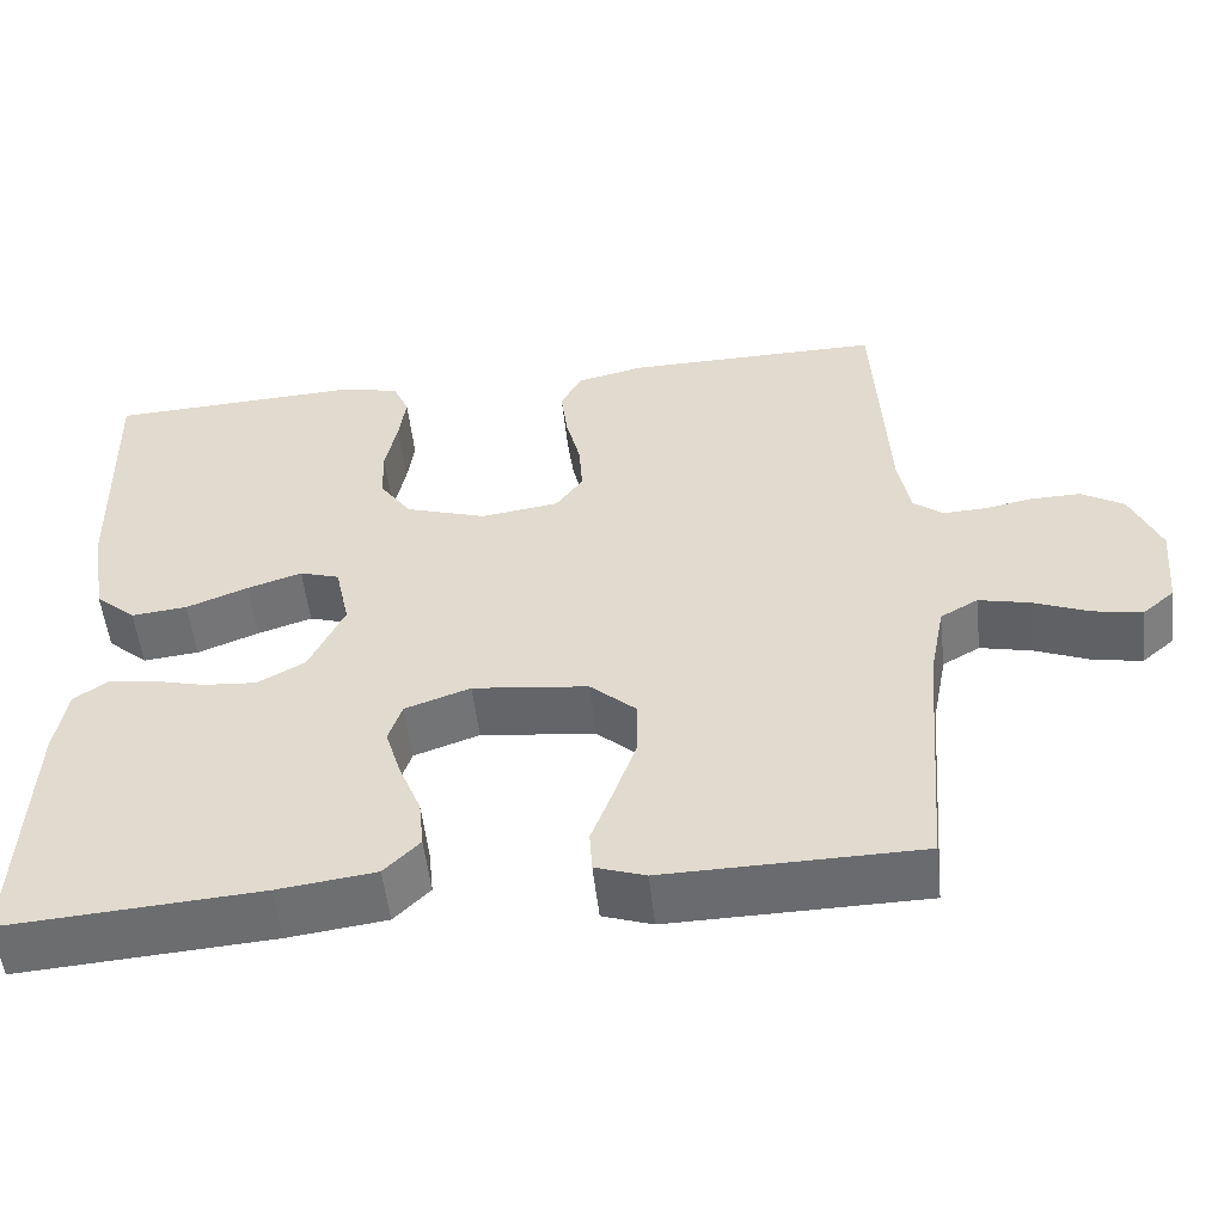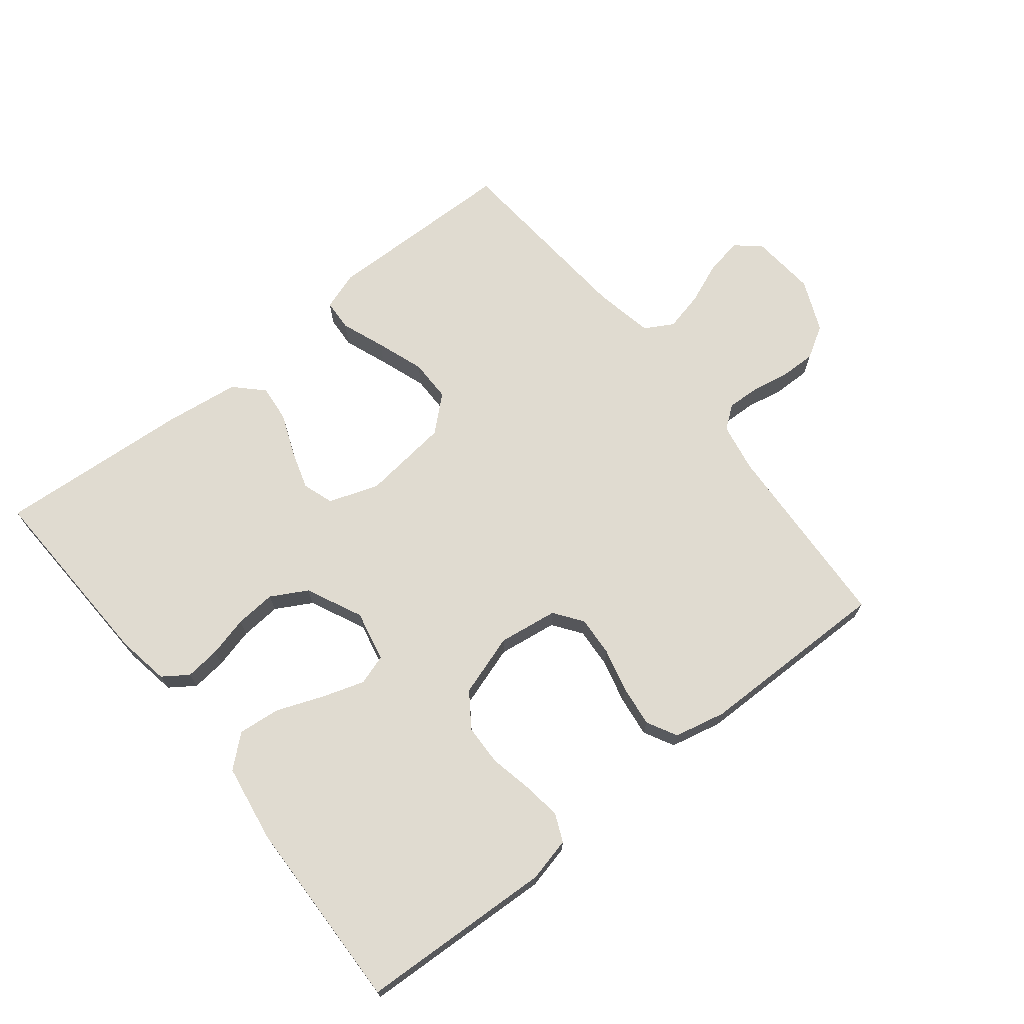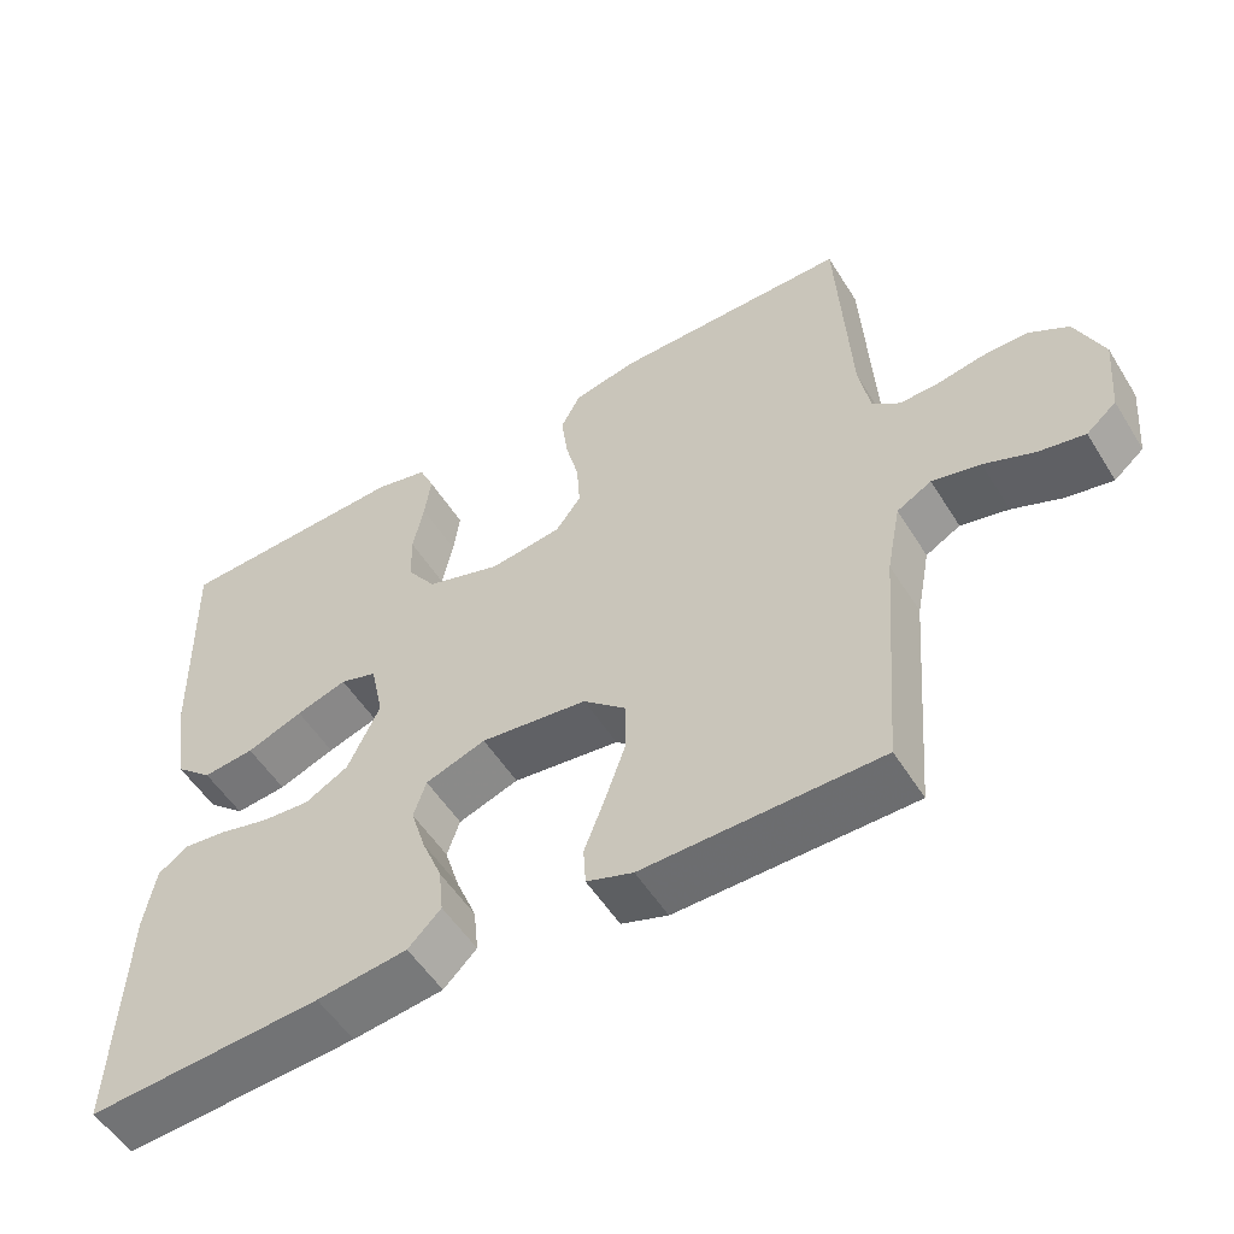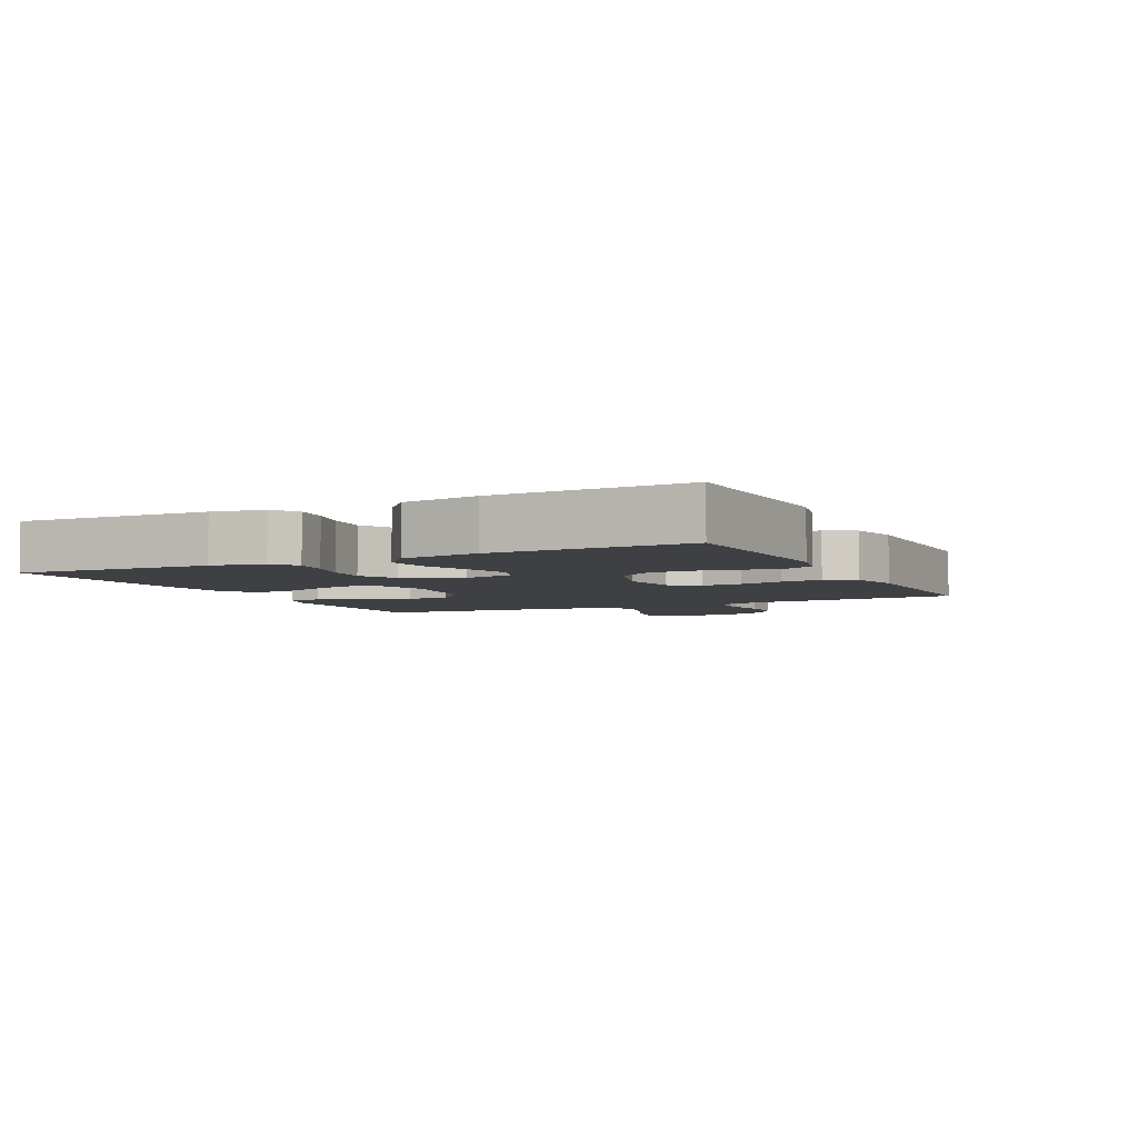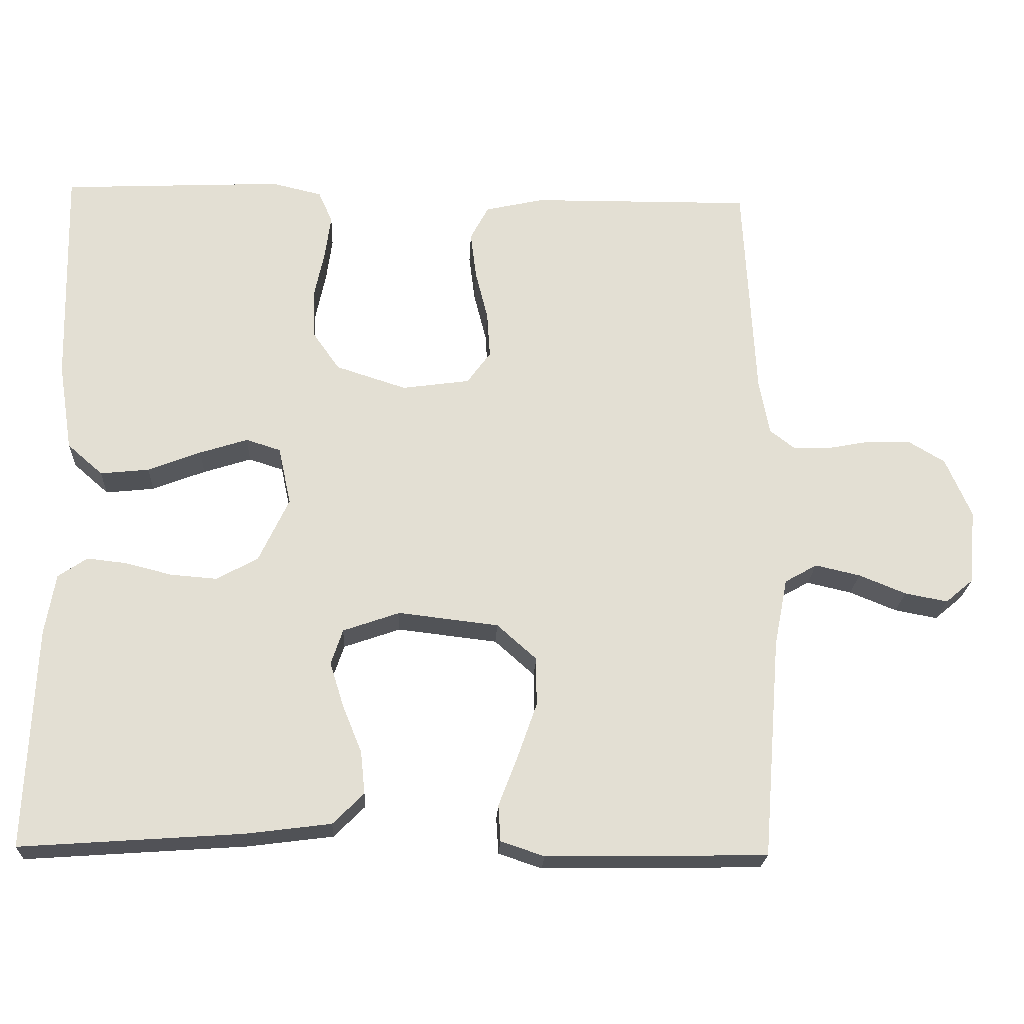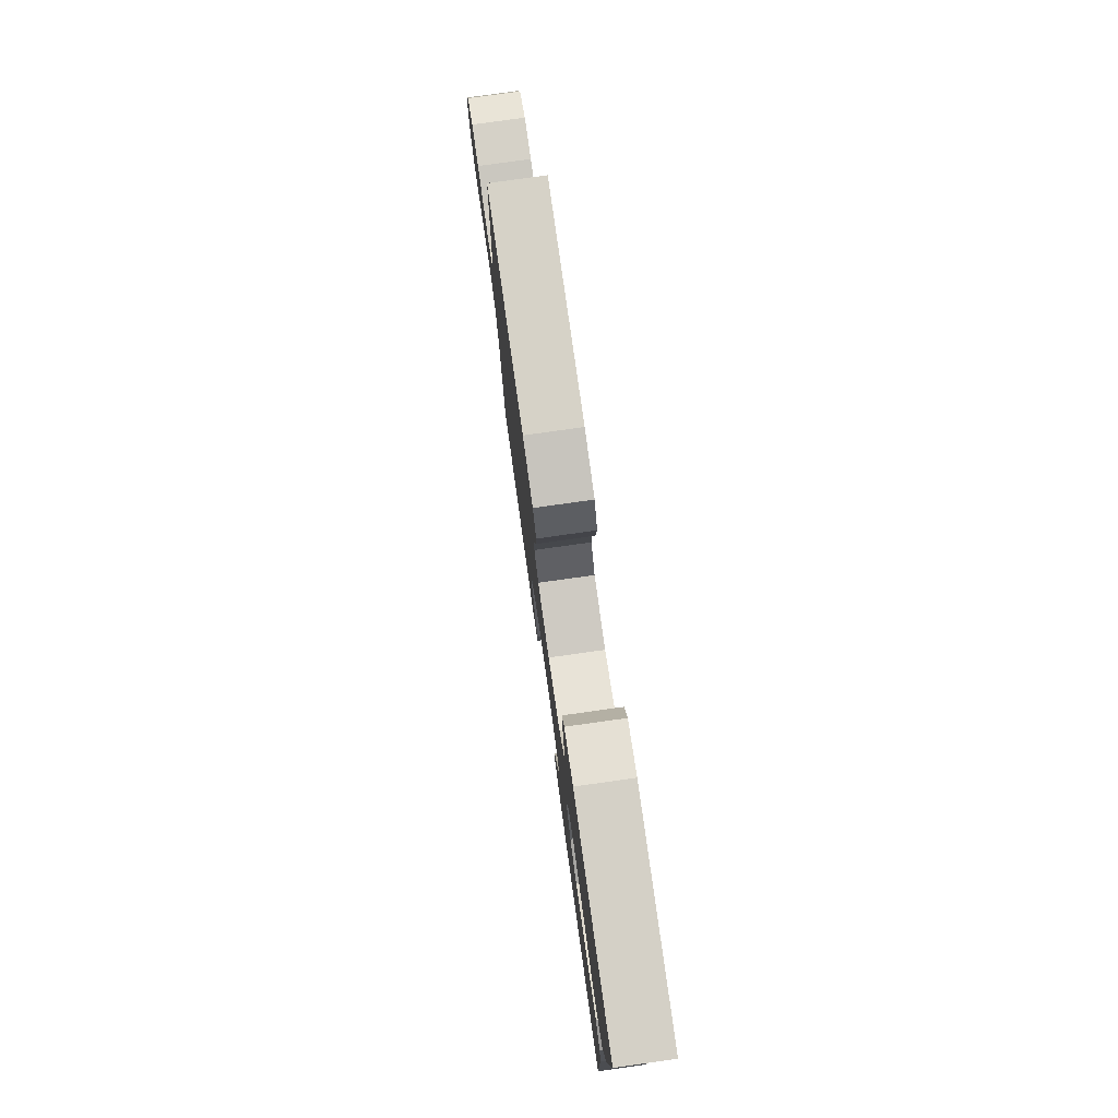
<metadata>
{"format":"obj","ext":"obj","renderer":"f3d","projection":"perspective","resolution":1024,"background":"white","views":[{"elev":-53.2,"azim":6.4,"up":"+Z"},{"elev":70.0,"azim":-38.5,"up":"+Y"},{"elev":-53.4,"azim":31.3,"up":"+Z"},{"elev":-4.6,"azim":-64.0,"up":"+Y"},{"elev":-22.2,"azim":-2.7,"up":"+Z"},{"elev":78.0,"azim":-98.0,"up":"+Z"}]}
</metadata>
<code>
v -0.5 0.07 -0.5
v -0.488 0.07 -0.2
v -0.474 0.07 -0.118
v -0.435 0.07 -0.091
v -0.381 0.07 -0.097
v -0.318 0.07 -0.113
v -0.255 0.07 -0.118
v -0.199 0.07 -0.087
v -0.158 0.07 0
v -0.175 0.07 0.079
v -0.222 0.07 0.094
v -0.287 0.07 0.073
v -0.359 0.07 0.045
v -0.425 0.07 0.038
v -0.473 0.07 0.08
v -0.492 0.07 0.2
v -0.5 0.07 0.5
v -0.2 0.07 0.514
v -0.132 0.07 0.498
v -0.113 0.07 0.455
v -0.121 0.07 0.396
v -0.135 0.07 0.329
v -0.133 0.07 0.265
v -0.096 0.07 0.212
v 0 0.07 0.181
v 0.092 0.07 0.194
v 0.124 0.07 0.238
v 0.12 0.07 0.3
v 0.103 0.07 0.368
v 0.095 0.07 0.432
v 0.12 0.07 0.479
v 0.2 0.07 0.497
v 0.5 0.07 0.5
v 0.516 0.07 0.2
v 0.53 0.07 0.124
v 0.565 0.07 0.097
v 0.616 0.07 0.099
v 0.673 0.07 0.11
v 0.731 0.07 0.111
v 0.781 0.07 0.081
v 0.816 0.07 0
v 0.807 0.07 -0.102
v 0.769 0.07 -0.134
v 0.711 0.07 -0.123
v 0.647 0.07 -0.097
v 0.586 0.07 -0.083
v 0.542 0.07 -0.108
v 0.524 0.07 -0.2
v 0.5 0.07 -0.5
v 0.2 0.07 -0.505
v 0.141 0.07 -0.485
v 0.138 0.07 -0.436
v 0.164 0.07 -0.368
v 0.19 0.07 -0.294
v 0.19 0.07 -0.228
v 0.136 0.07 -0.18
v 0 0.07 -0.164
v -0.077 0.07 -0.191
v -0.093 0.07 -0.239
v -0.074 0.07 -0.3
v -0.048 0.07 -0.364
v -0.042 0.07 -0.422
v -0.084 0.07 -0.464
v -0.2 0.07 -0.479
v -0.5 0 -0.5
v -0.488 0 -0.2
v -0.474 0 -0.118
v -0.435 0 -0.091
v -0.381 0 -0.097
v -0.318 0 -0.113
v -0.255 0 -0.118
v -0.199 0 -0.087
v -0.158 0 0
v -0.175 0 0.079
v -0.222 0 0.094
v -0.287 0 0.073
v -0.359 0 0.045
v -0.425 0 0.038
v -0.473 0 0.08
v -0.492 0 0.2
v -0.5 0 0.5
v -0.2 0 0.514
v -0.132 0 0.498
v -0.113 0 0.455
v -0.121 0 0.396
v -0.135 0 0.329
v -0.133 0 0.265
v -0.096 0 0.212
v 0 0 0.181
v 0.092 0 0.194
v 0.124 0 0.238
v 0.12 0 0.3
v 0.103 0 0.368
v 0.095 0 0.432
v 0.12 0 0.479
v 0.2 0 0.497
v 0.5 0 0.5
v 0.516 0 0.2
v 0.53 0 0.124
v 0.565 0 0.097
v 0.616 0 0.099
v 0.673 0 0.11
v 0.731 0 0.111
v 0.781 0 0.081
v 0.816 0 0
v 0.807 0 -0.102
v 0.769 0 -0.134
v 0.711 0 -0.123
v 0.647 0 -0.097
v 0.586 0 -0.083
v 0.542 0 -0.108
v 0.524 0 -0.2
v 0.5 0 -0.5
v 0.2 0 -0.505
v 0.141 0 -0.485
v 0.138 0 -0.436
v 0.164 0 -0.368
v 0.19 0 -0.294
v 0.19 0 -0.228
v 0.136 0 -0.18
v 0 0 -0.164
v -0.077 0 -0.191
v -0.093 0 -0.239
v -0.074 0 -0.3
v -0.048 0 -0.364
v -0.042 0 -0.422
v -0.084 0 -0.464
v -0.2 0 -0.479
f 60 61 62 63
f 59 60 63 64
f 58 59 64 1
f 50 51 52 53
f 48 49 50 53
f 47 48 53 54
f 46 47 54 55
f 42 43 44 45
f 42 45 46
f 41 42 46
f 40 41 46
f 37 38 39 40
f 36 37 40 46
f 35 36 46 55
f 31 32 33 34
f 28 29 30 31
f 27 28 31 34
f 26 27 34 35
f 19 20 21 22
f 17 18 19 22
f 17 22 23
f 16 17 23 24
f 12 13 14 15
f 11 12 15 16
f 10 11 16 24
f 3 4 5 6
f 3 6 7
f 58 1 2 3
f 57 58 3 7
f 26 35 55 56
f 25 26 56 57
f 9 10 24 25
f 8 9 25 57
f 7 8 57
f 127 126 125 124
f 128 127 124 123
f 65 128 123 122
f 117 116 115 114
f 117 114 113 112
f 118 117 112 111
f 119 118 111 110
f 109 108 107 106
f 110 109 106
f 110 106 105
f 110 105 104
f 104 103 102 101
f 110 104 101 100
f 119 110 100 99
f 98 97 96 95
f 95 94 93 92
f 98 95 92 91
f 99 98 91 90
f 86 85 84 83
f 86 83 82 81
f 87 86 81
f 88 87 81 80
f 79 78 77 76
f 80 79 76 75
f 88 80 75 74
f 70 69 68 67
f 71 70 67
f 67 66 65 122
f 71 67 122 121
f 120 119 99 90
f 121 120 90 89
f 89 88 74 73
f 121 89 73 72
f 121 72 71
f 1 65 66 2
f 2 66 67 3
f 3 67 68 4
f 4 68 69 5
f 5 69 70 6
f 6 70 71 7
f 7 71 72 8
f 8 72 73 9
f 9 73 74 10
f 10 74 75 11
f 11 75 76 12
f 12 76 77 13
f 13 77 78 14
f 14 78 79 15
f 15 79 80 16
f 16 80 81 17
f 17 81 82 18
f 18 82 83 19
f 19 83 84 20
f 20 84 85 21
f 21 85 86 22
f 22 86 87 23
f 23 87 88 24
f 24 88 89 25
f 25 89 90 26
f 26 90 91 27
f 27 91 92 28
f 28 92 93 29
f 29 93 94 30
f 30 94 95 31
f 31 95 96 32
f 32 96 97 33
f 33 97 98 34
f 34 98 99 35
f 35 99 100 36
f 36 100 101 37
f 37 101 102 38
f 38 102 103 39
f 39 103 104 40
f 40 104 105 41
f 41 105 106 42
f 42 106 107 43
f 43 107 108 44
f 44 108 109 45
f 45 109 110 46
f 46 110 111 47
f 47 111 112 48
f 48 112 113 49
f 49 113 114 50
f 50 114 115 51
f 51 115 116 52
f 52 116 117 53
f 53 117 118 54
f 54 118 119 55
f 55 119 120 56
f 56 120 121 57
f 57 121 122 58
f 58 122 123 59
f 59 123 124 60
f 60 124 125 61
f 61 125 126 62
f 62 126 127 63
f 63 127 128 64
f 64 128 65 1

</code>
